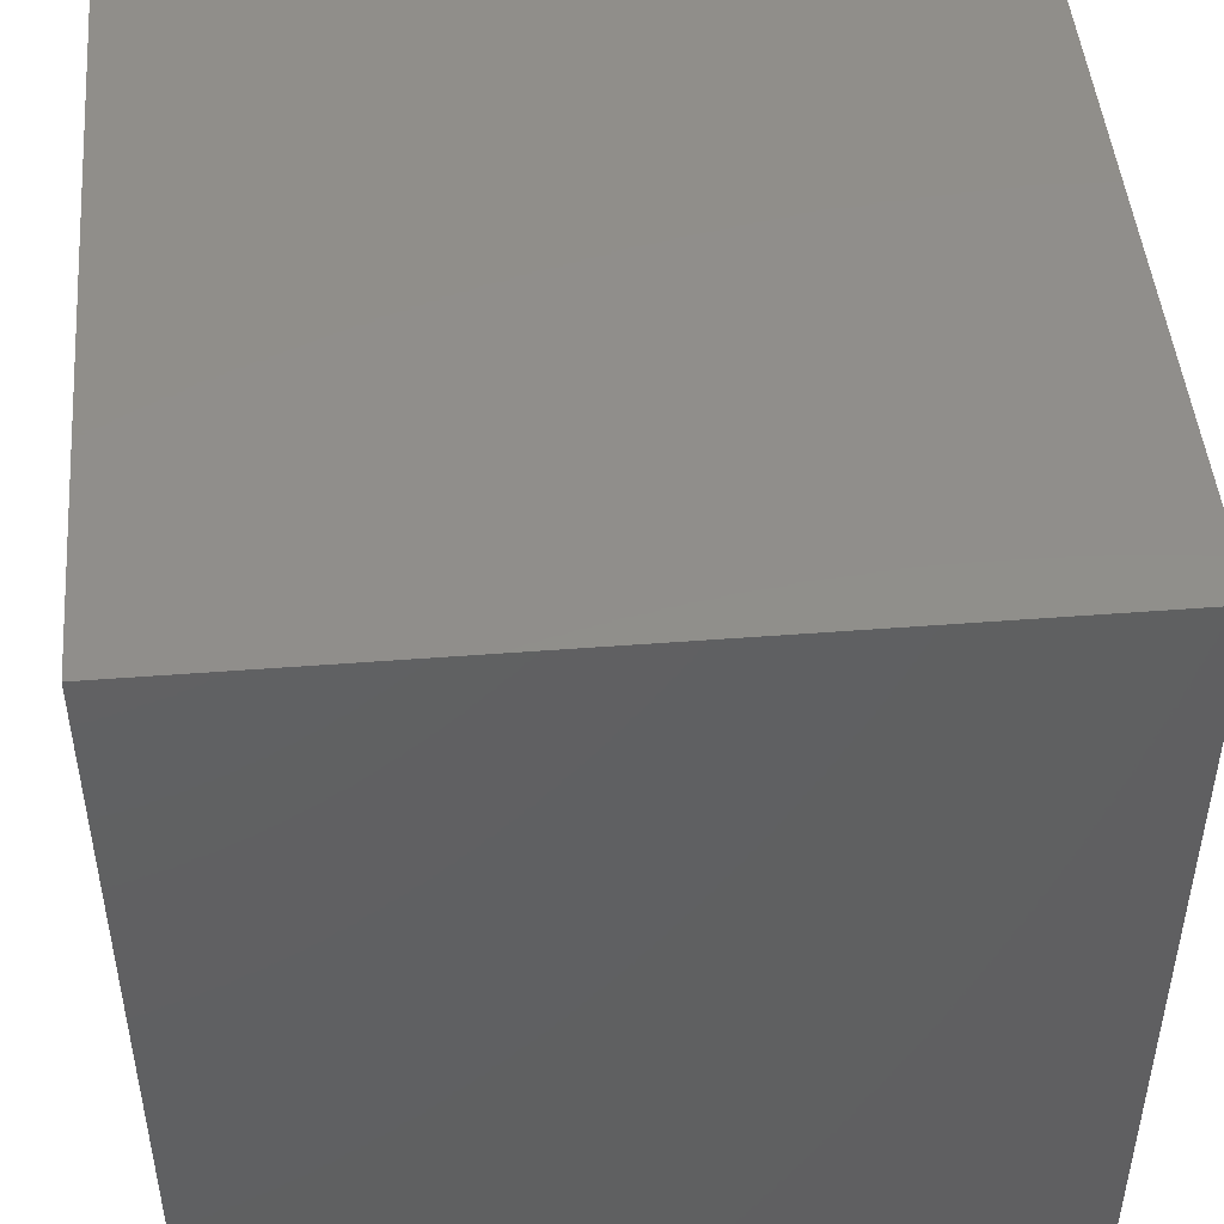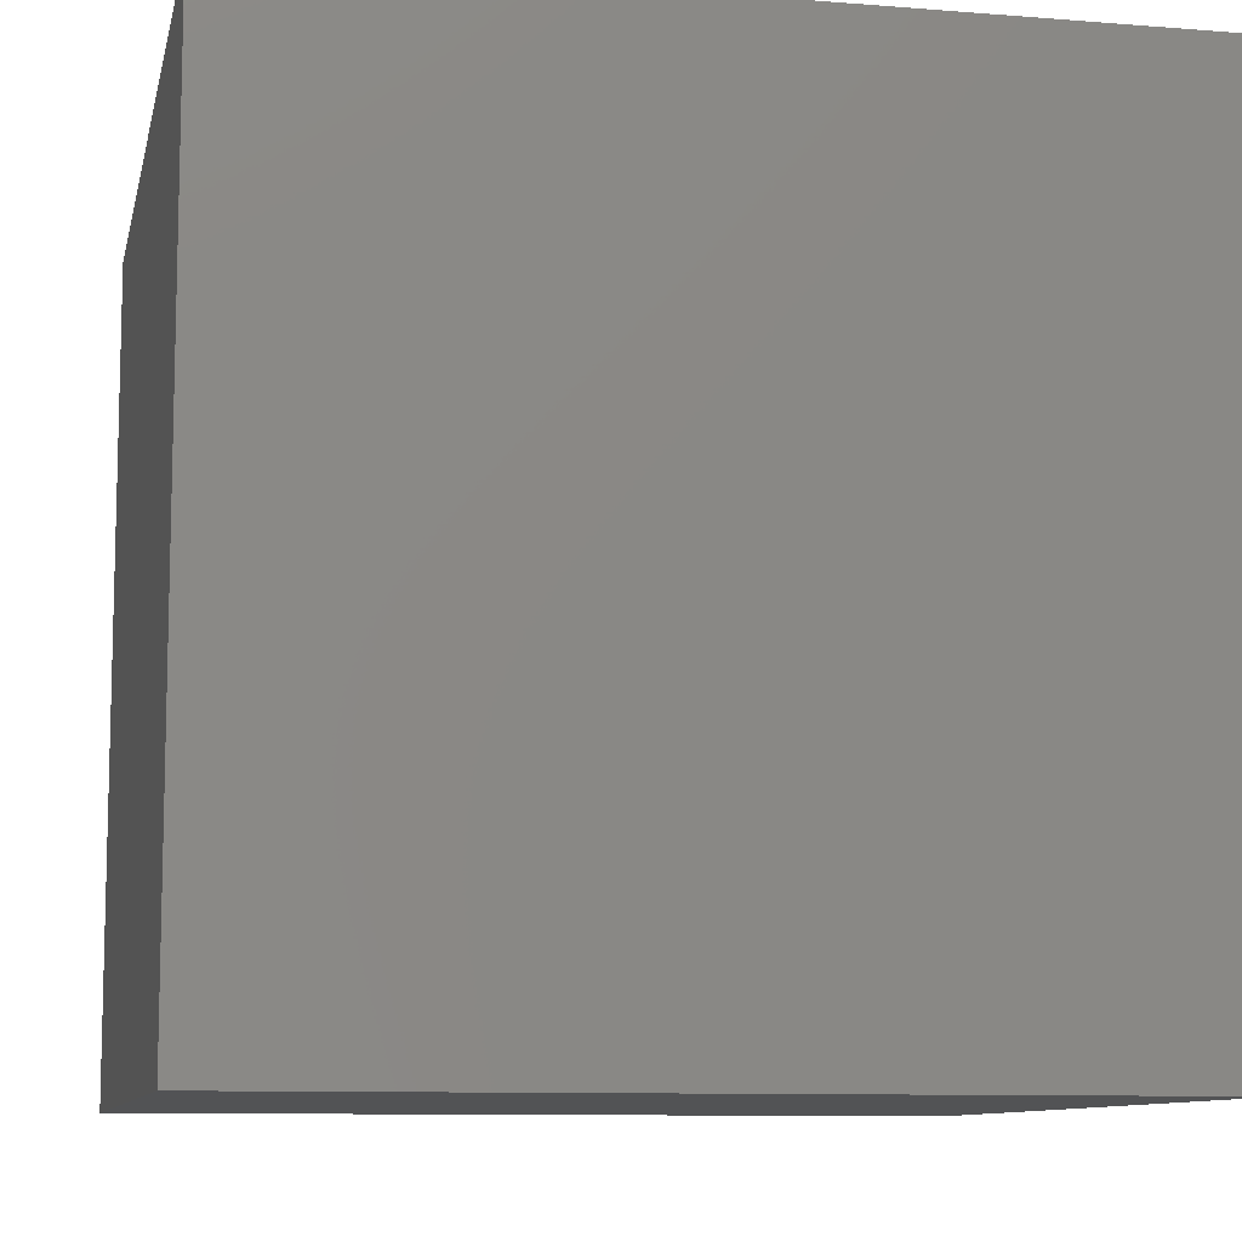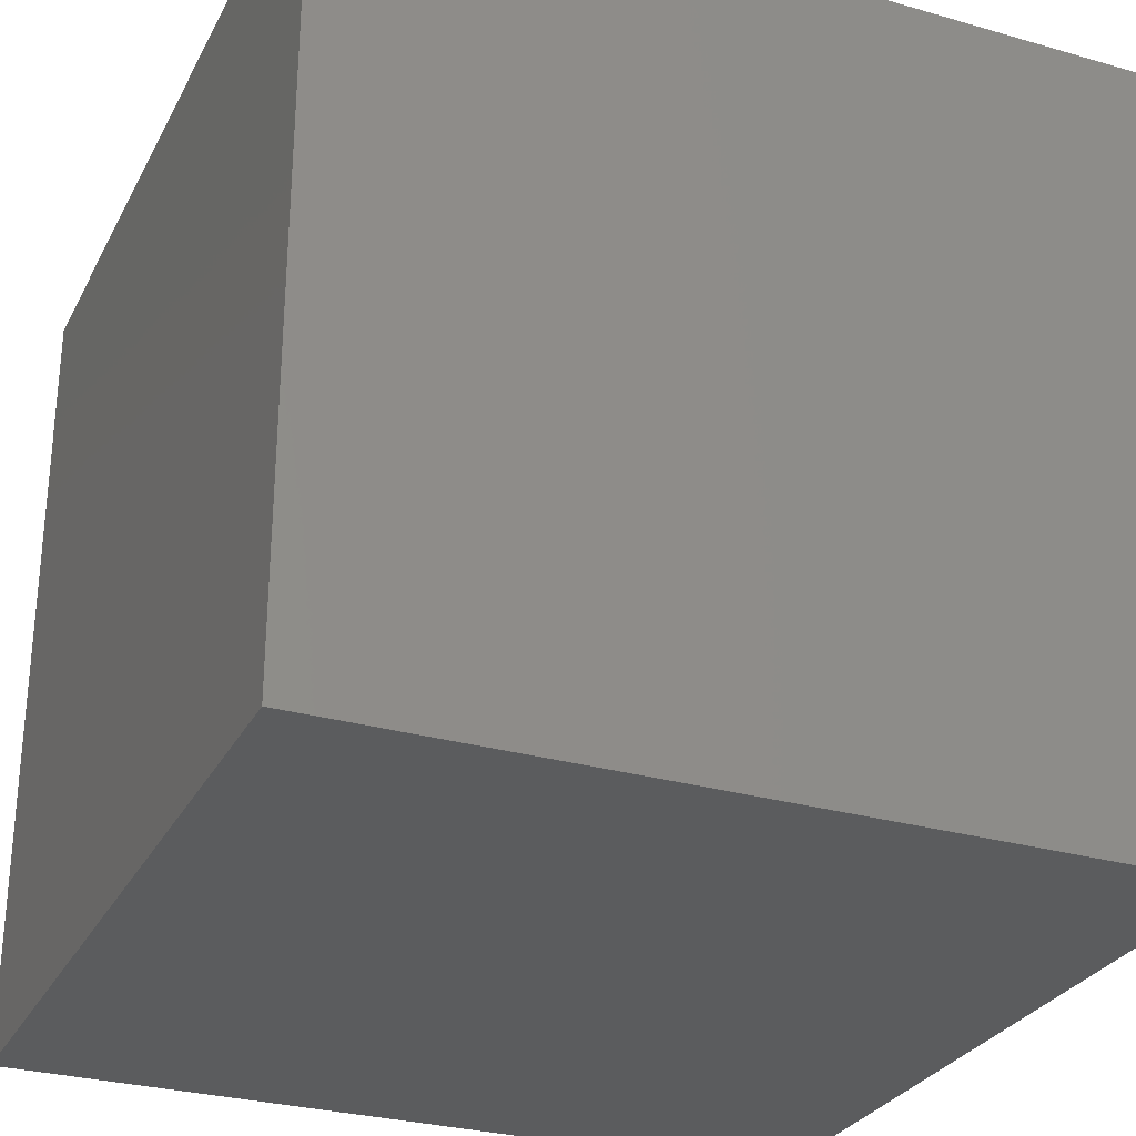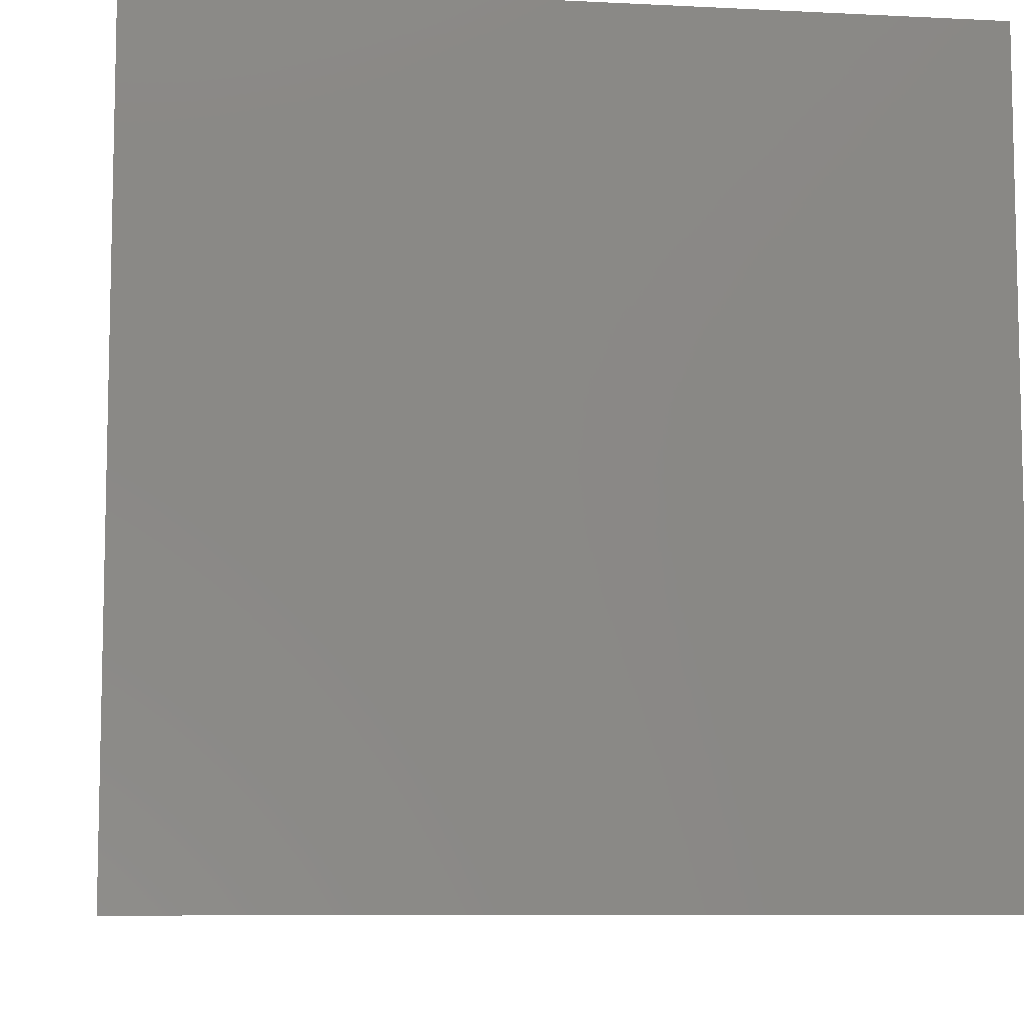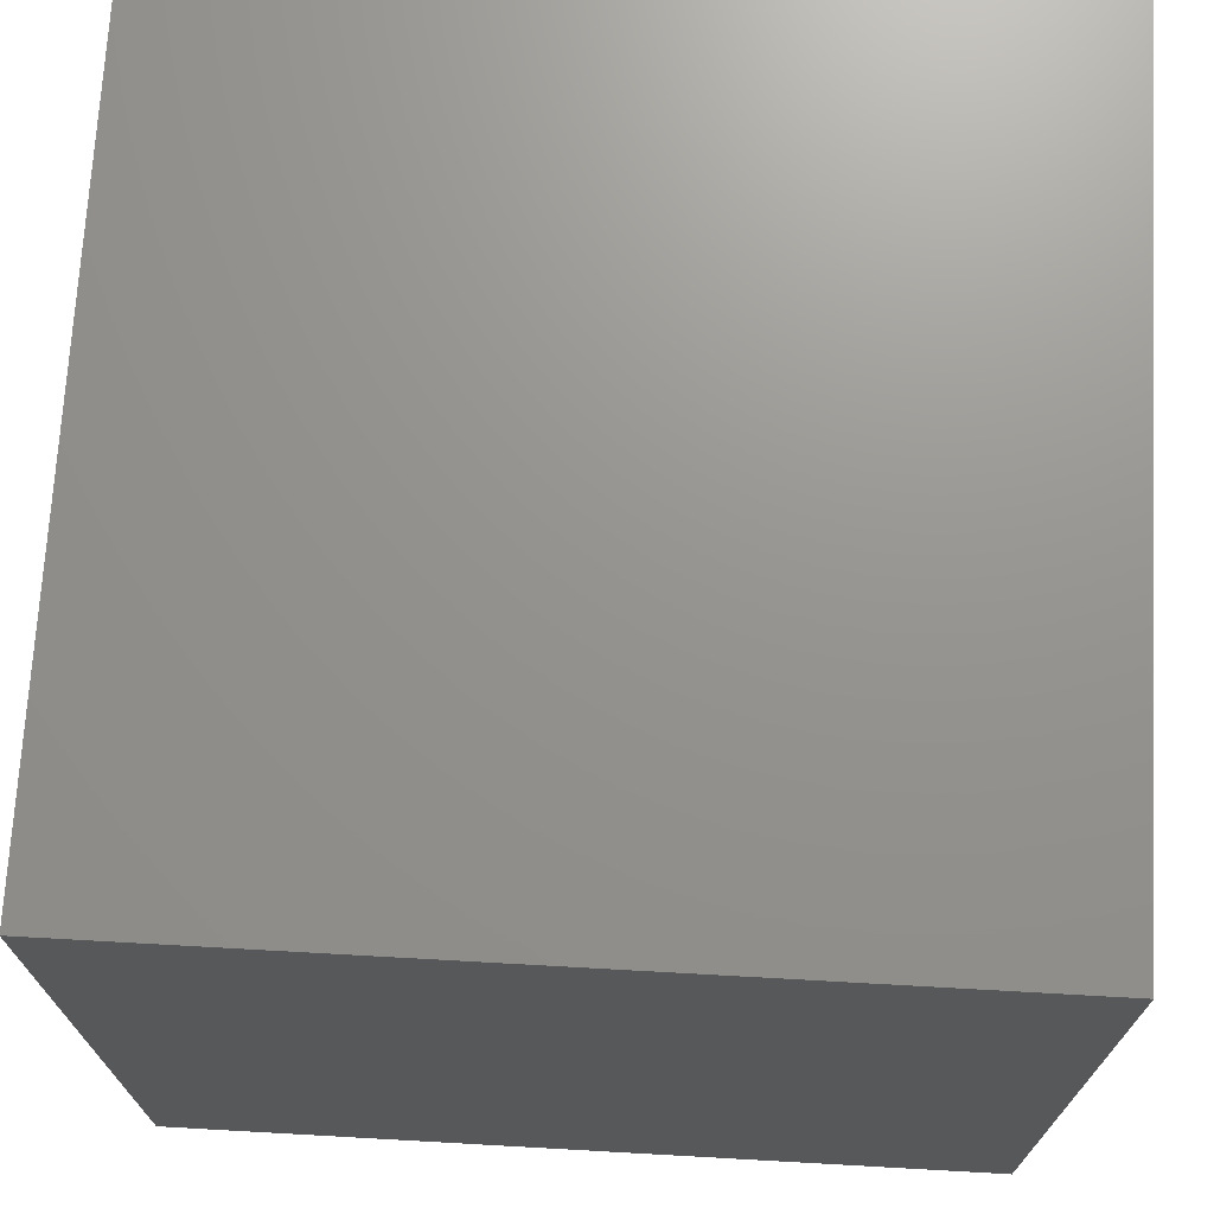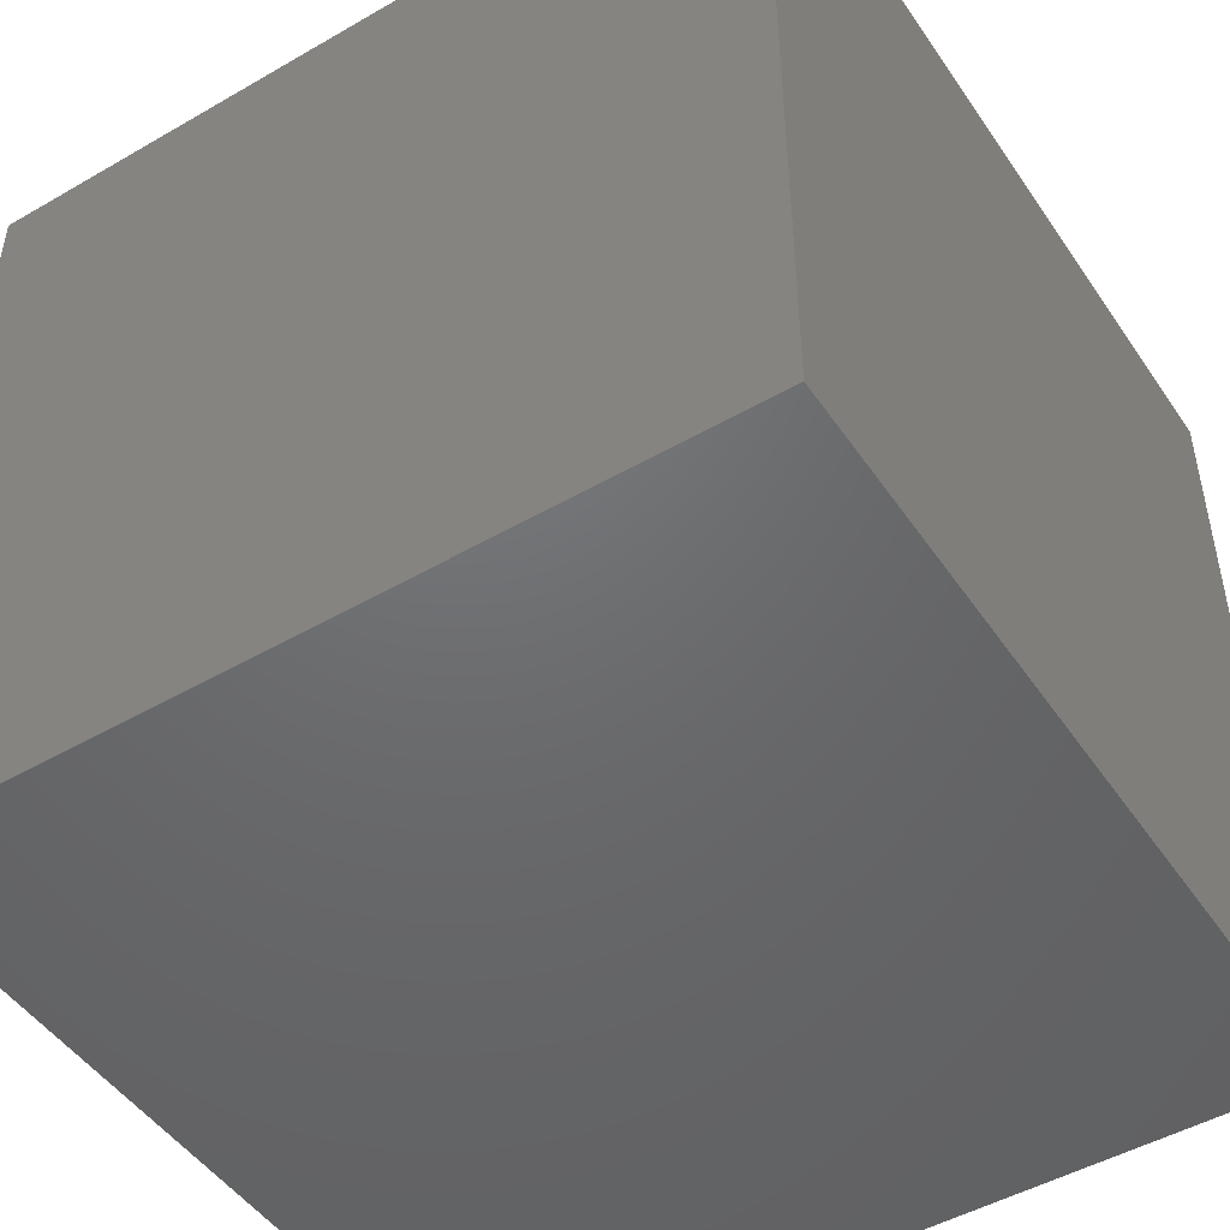
<metadata>
{"format":"stl","ext":"stl","renderer":"f3d","projection":"perspective","resolution":1024,"background":"white","views":[{"elev":47.2,"azim":85.0,"up":"+Y"},{"elev":-9.8,"azim":78.2,"up":"+Z"},{"elev":-29.0,"azim":66.9,"up":"+Y"},{"elev":-8.2,"azim":-7.9,"up":"+Z"},{"elev":71.2,"azim":93.2,"up":"+Y"},{"elev":-48.4,"azim":-147.2,"up":"+Y"}]}
</metadata>
<code>
# stl→obj: 8 verts, 12 faces
v 3 3 -3
v 2 3 -3
v 3 2 -3
v 2 2 -3
v 3 2 -4
v 2 2 -4
v 3 3 -4
v 2 3 -4
f 1 2 3
f 3 2 4
f 5 6 7
f 7 6 8
f 4 6 3
f 3 6 5
f 2 8 4
f 4 8 6
f 1 7 2
f 2 7 8
f 3 5 1
f 1 5 7

</code>
